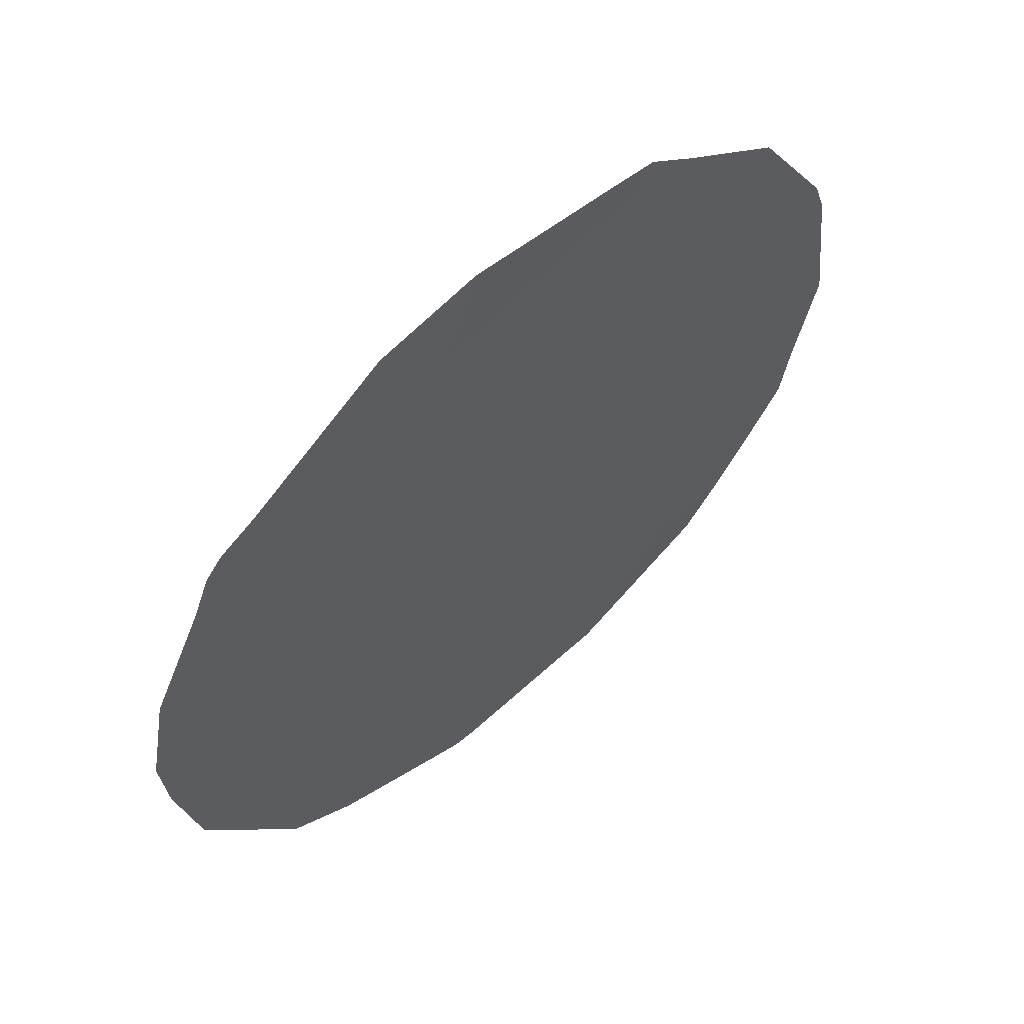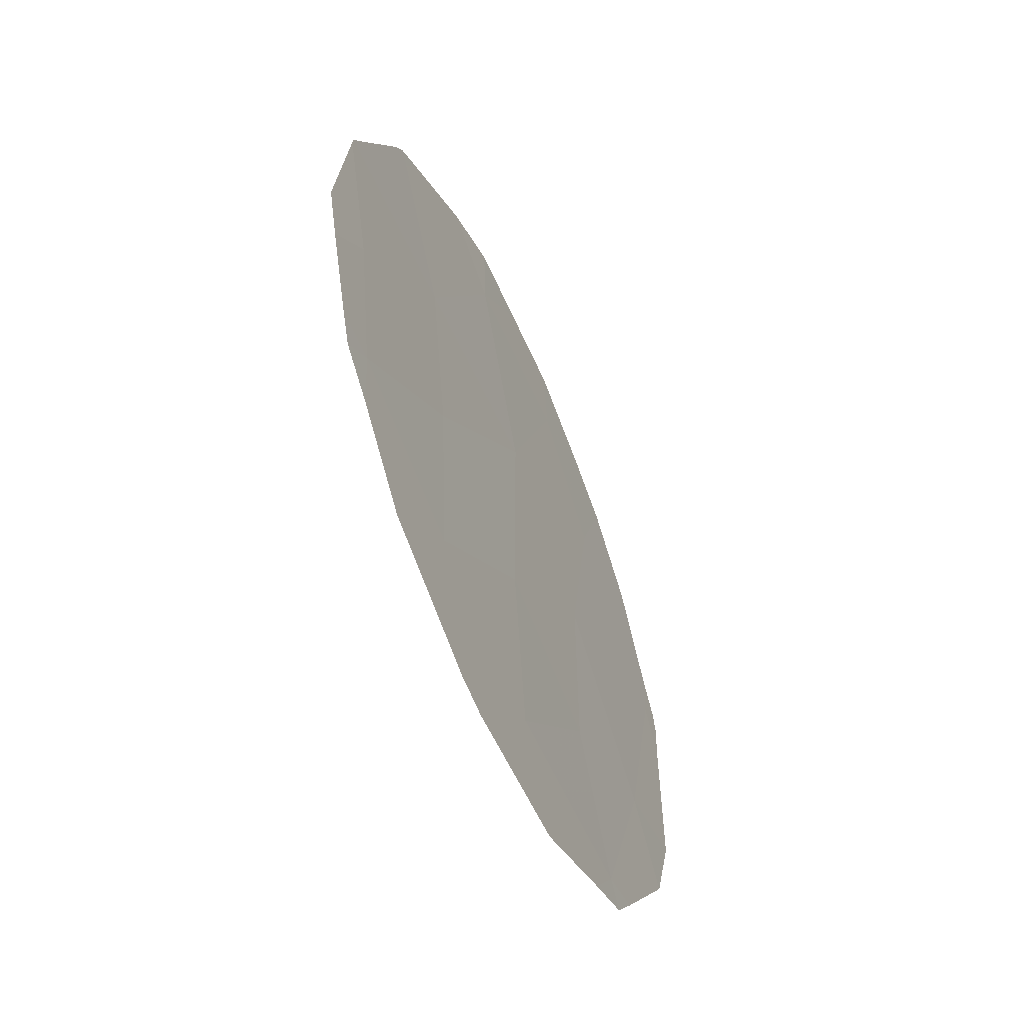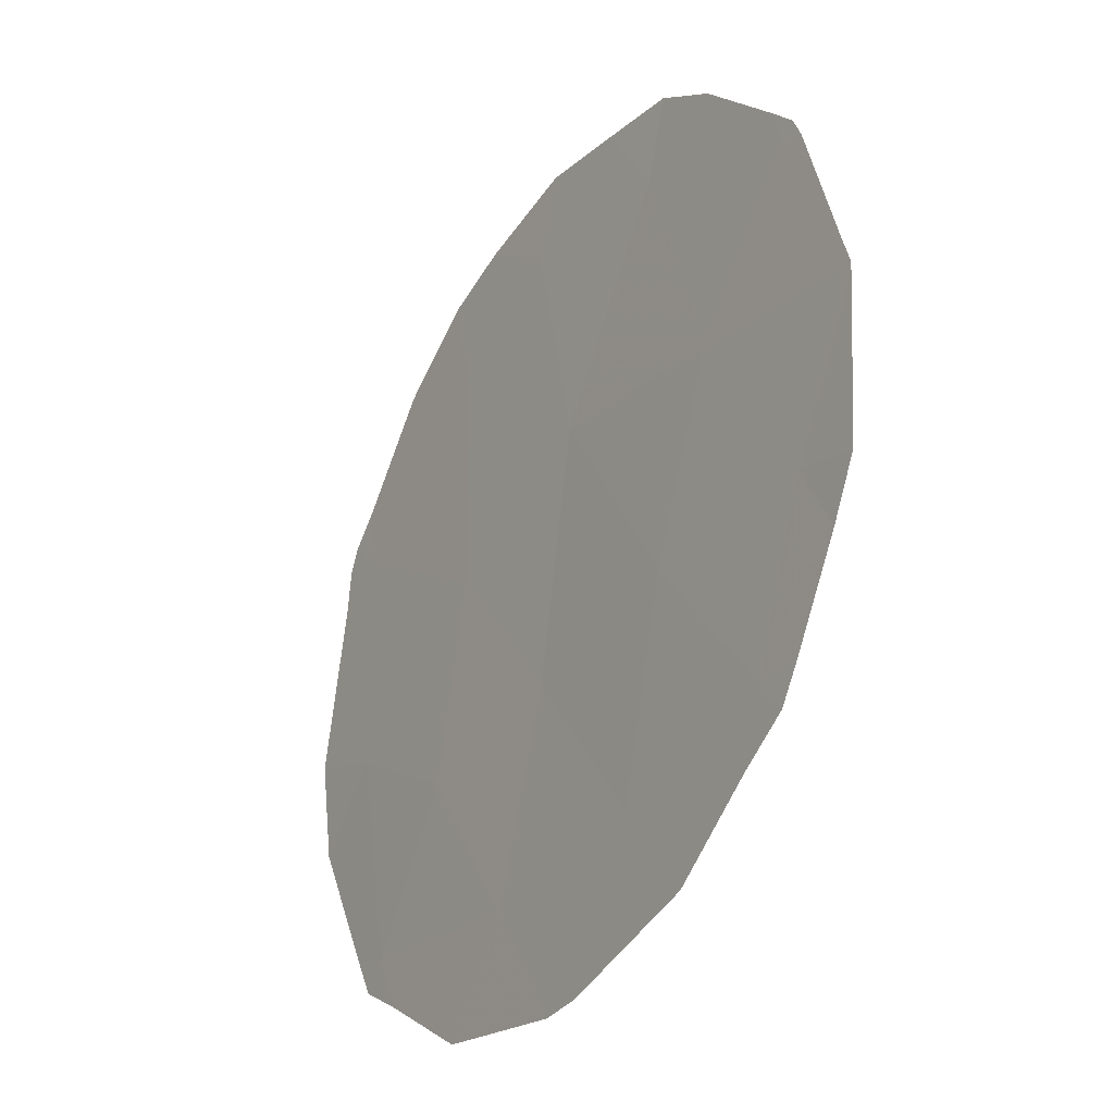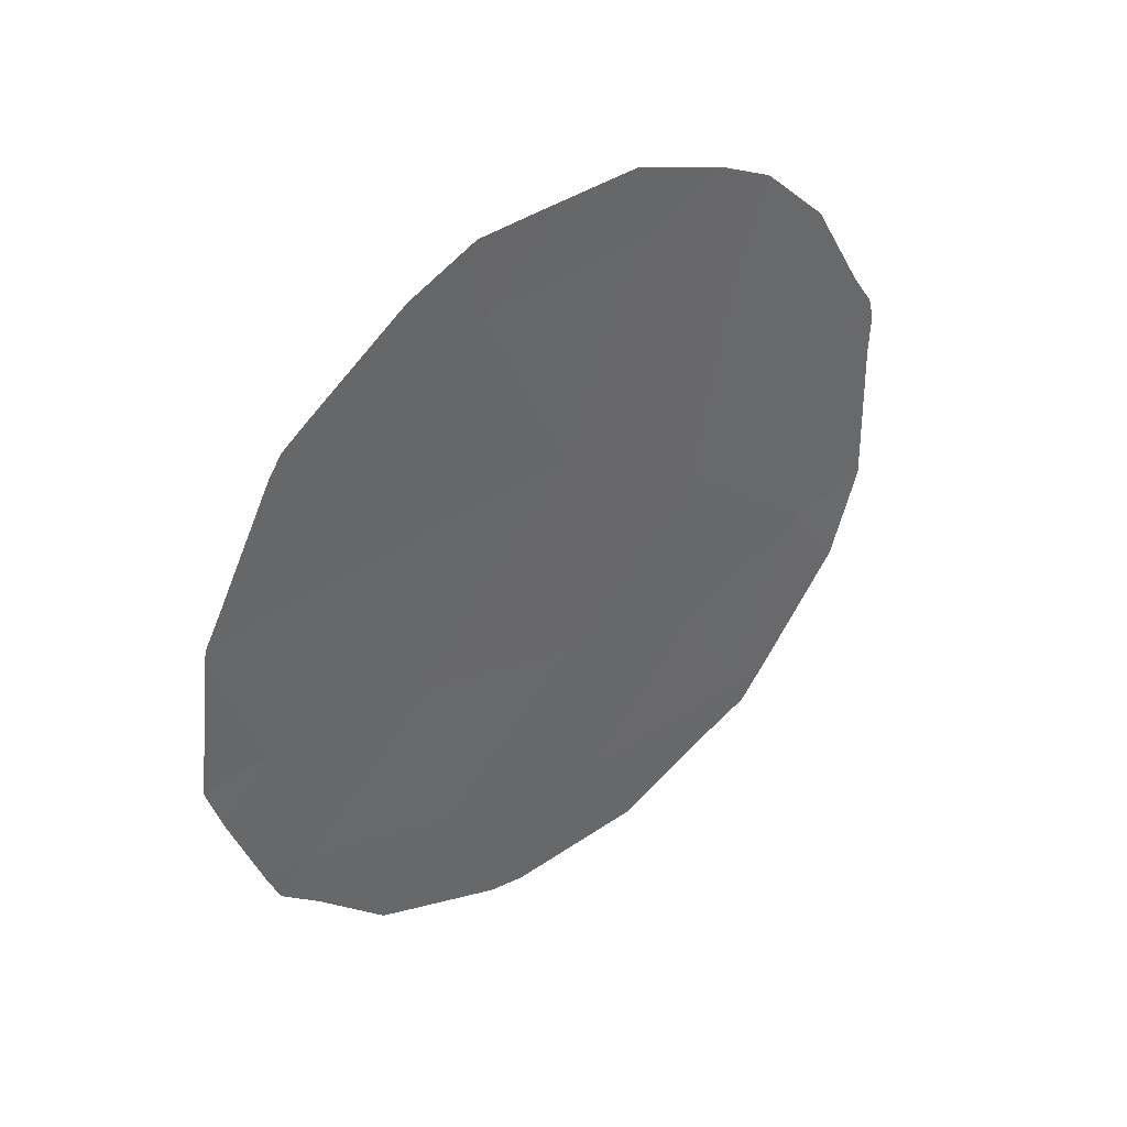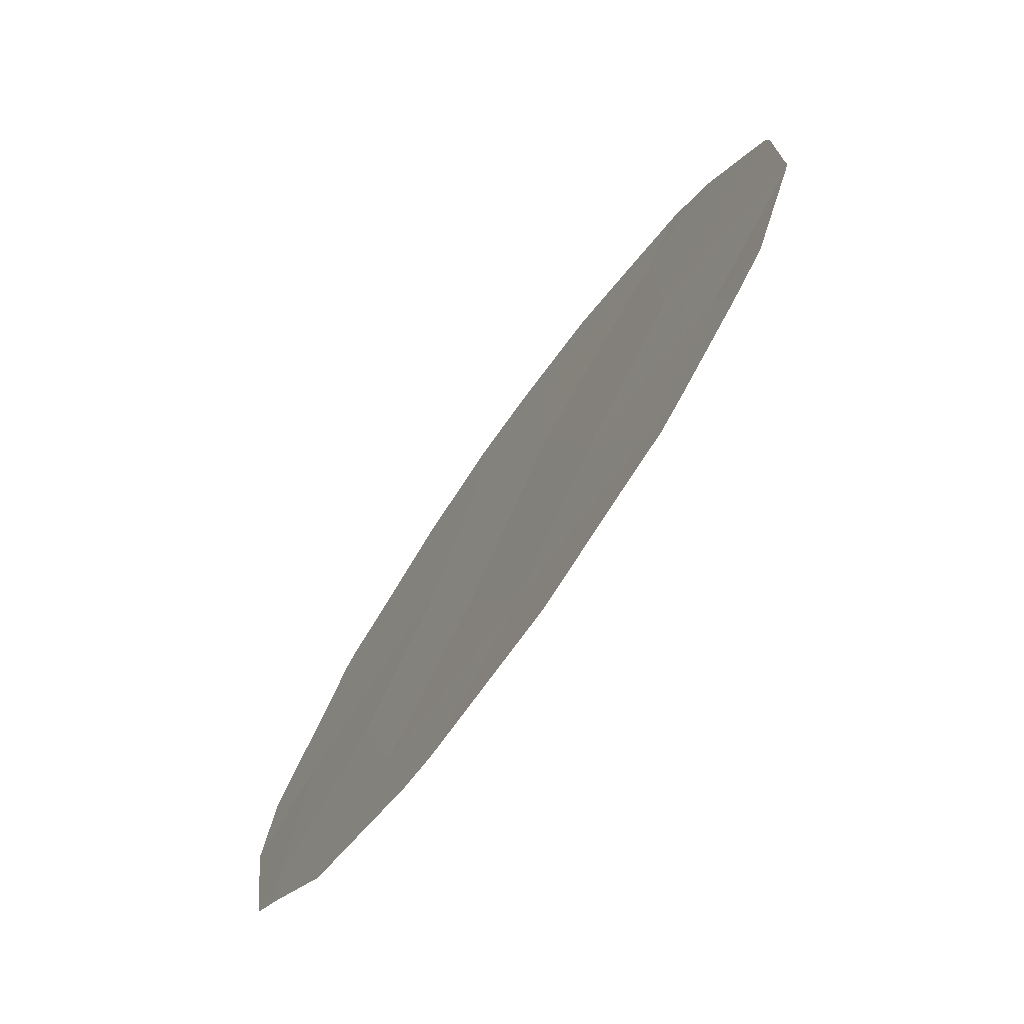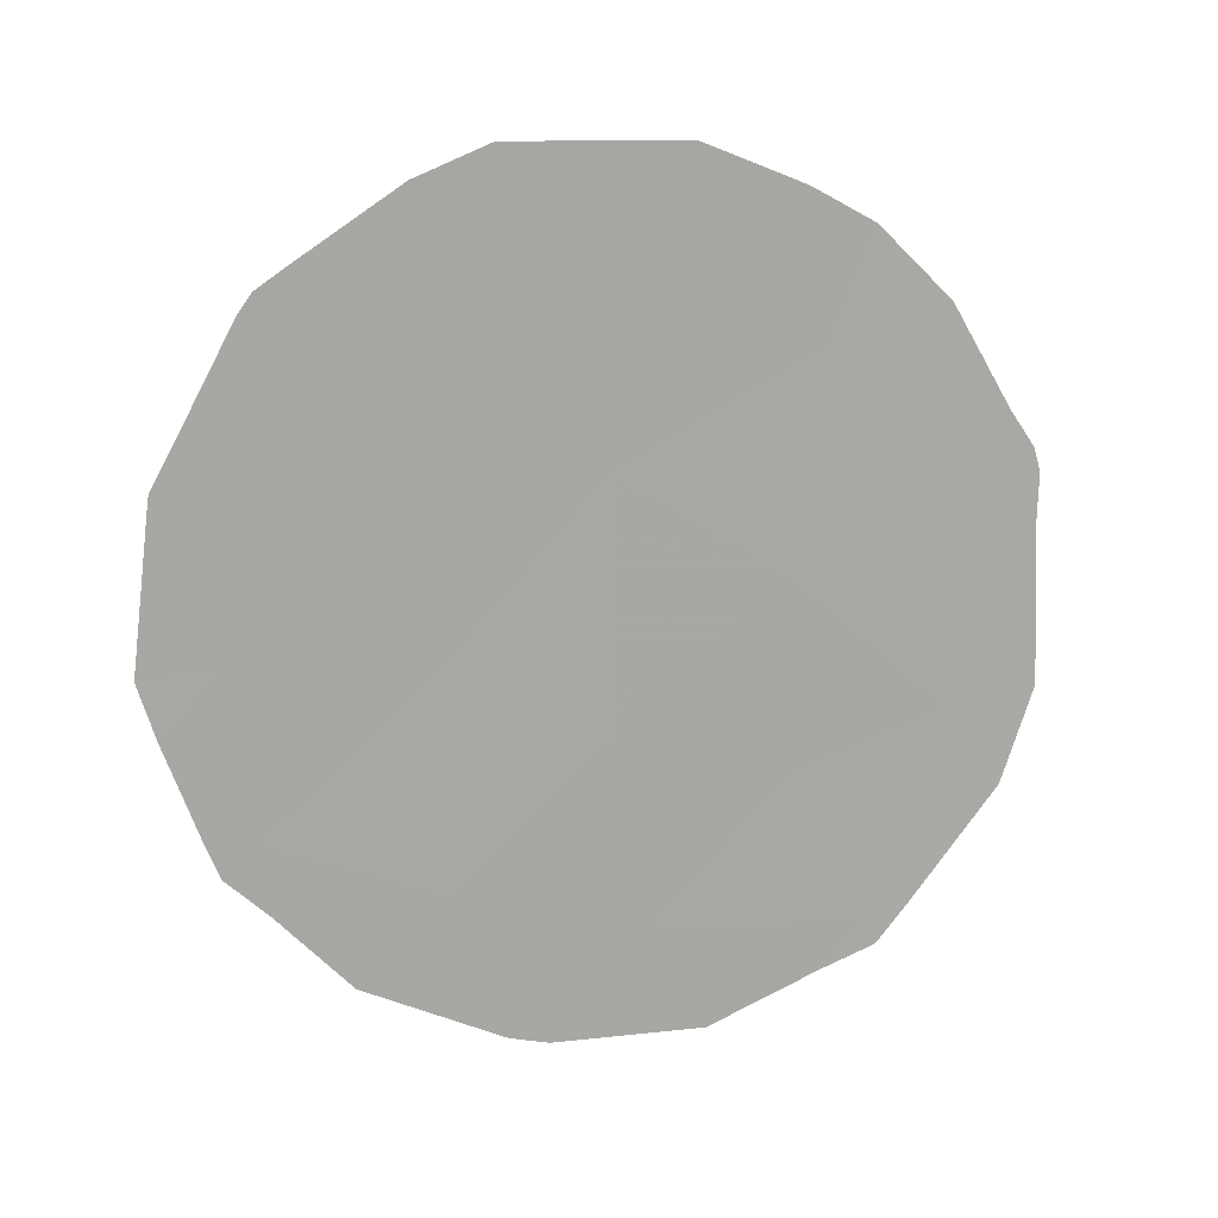
<metadata>
{"format":"obj","ext":"obj","renderer":"f3d","projection":"perspective","resolution":1024,"background":"white","views":[{"elev":-74.6,"azim":139.9,"up":"+Y"},{"elev":-57.3,"azim":-124.3,"up":"+Z"},{"elev":68.9,"azim":-175.4,"up":"+Y"},{"elev":40.1,"azim":-99.3,"up":"+Z"},{"elev":40.1,"azim":-164.5,"up":"+Y"},{"elev":13.5,"azim":-74.9,"up":"+Z"}]}
</metadata>
<code>
v 79.45 77.25 17.46
v 80.18 76.02 18.92
v 78.05 79.4 21.99
v 81.28 74.15 21.81
v 77.48 80.42 18.68
v 77.27 80.71 20.36
v 77.52 80.19 23.57
v 79.25 77.51 19.47
v 78.3 79.06 20.07
v 79.19 77.54 21.98
v 80.1 76.09 20.92
v 78.43 78.9 18.01
v 81 74.66 19.47
v 78.63 78.37 24.15
v 80.59 75.39 17.34
v 80.28 75.75 23.07
v 79.65 76.74 24.13
v 77.05 81.01 22.28
v 76.97 81.14 22.01
v 78.73 78.45 16.5
v 77.96 79.7 17.17
v 81.5 73.83 19.61
v 81.45 73.88 21.31
v 81.46 73.86 21.75
v 76.91 81.32 20.31
v 76.97 81.15 21.92
v 77.22 80.85 18.74
v 77.01 81.16 19.73
v 77.54 80.35 17.97
v 77.31 80.73 18.37
v 78.95 78.1 16.4
v 81.27 74.15 22.38
v 80.93 74.68 23.44
v 79.56 76.83 24.97
v 79.04 77.67 24.99
v 81.42 73.92 22
v 78.16 79.11 24.67
v 77.6 80.05 23.95
v 78.56 78.44 25
v 77.38 80.42 23.54
v 77.45 80.3 23.74
v 81.32 74.13 18.62
v 80.84 74.96 17.43
v 80.69 75.23 17.06
v 80.51 75.35 24.19
v 80.14 75.92 24.55
v 80.39 75.73 16.85
v 79.78 76.74 16.37
f 7 3 14
f 3 7 18
f 3 18 19
f 9 8 10
f 12 21 20
f 4 13 22
f 4 22 23
f 4 23 24
f 2 13 11
f 8 2 11
f 6 26 25
f 2 8 1
f 10 8 11
f 5 6 28
f 5 28 27
f 10 3 9
f 3 6 9
f 12 5 29
f 12 29 21
f 10 14 3
f 8 9 12
f 12 1 8
f 6 25 28
f 12 9 5
f 9 6 5
f 5 27 30
f 10 11 16
f 1 12 20
f 1 20 31
f 16 4 32
f 16 32 33
f 6 3 19
f 6 19 26
f 10 16 17
f 14 17 34
f 14 34 35
f 4 24 36
f 4 36 32
f 7 14 37
f 7 37 38
f 14 39 37
f 1 15 2
f 11 13 4
f 7 41 40
f 7 40 18
f 11 4 16
f 7 38 41
f 5 30 29
f 13 42 22
f 2 15 13
f 15 44 43
f 13 15 43
f 13 43 42
f 14 10 17
f 17 16 45
f 17 45 46
f 16 33 45
f 14 35 39
f 17 46 34
f 15 1 48
f 15 48 47
f 1 31 48
f 15 47 44

</code>
